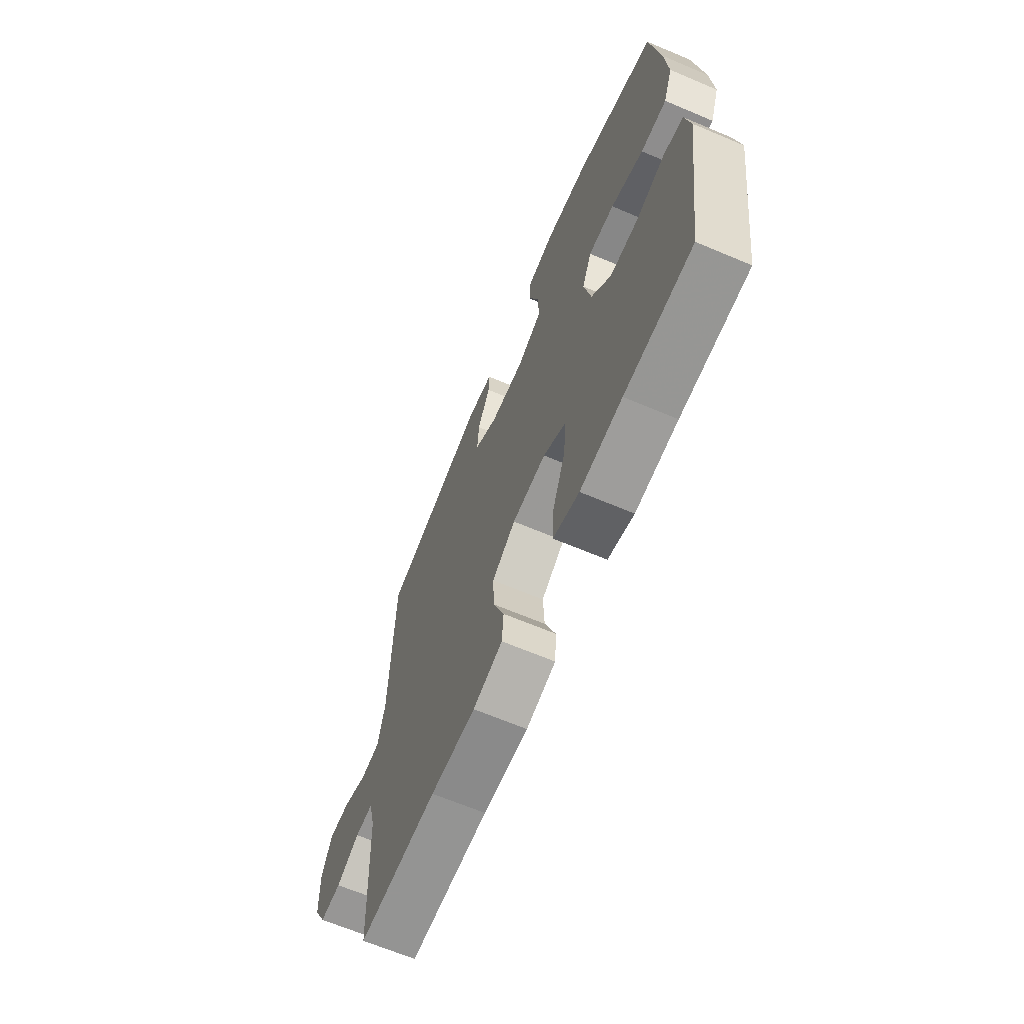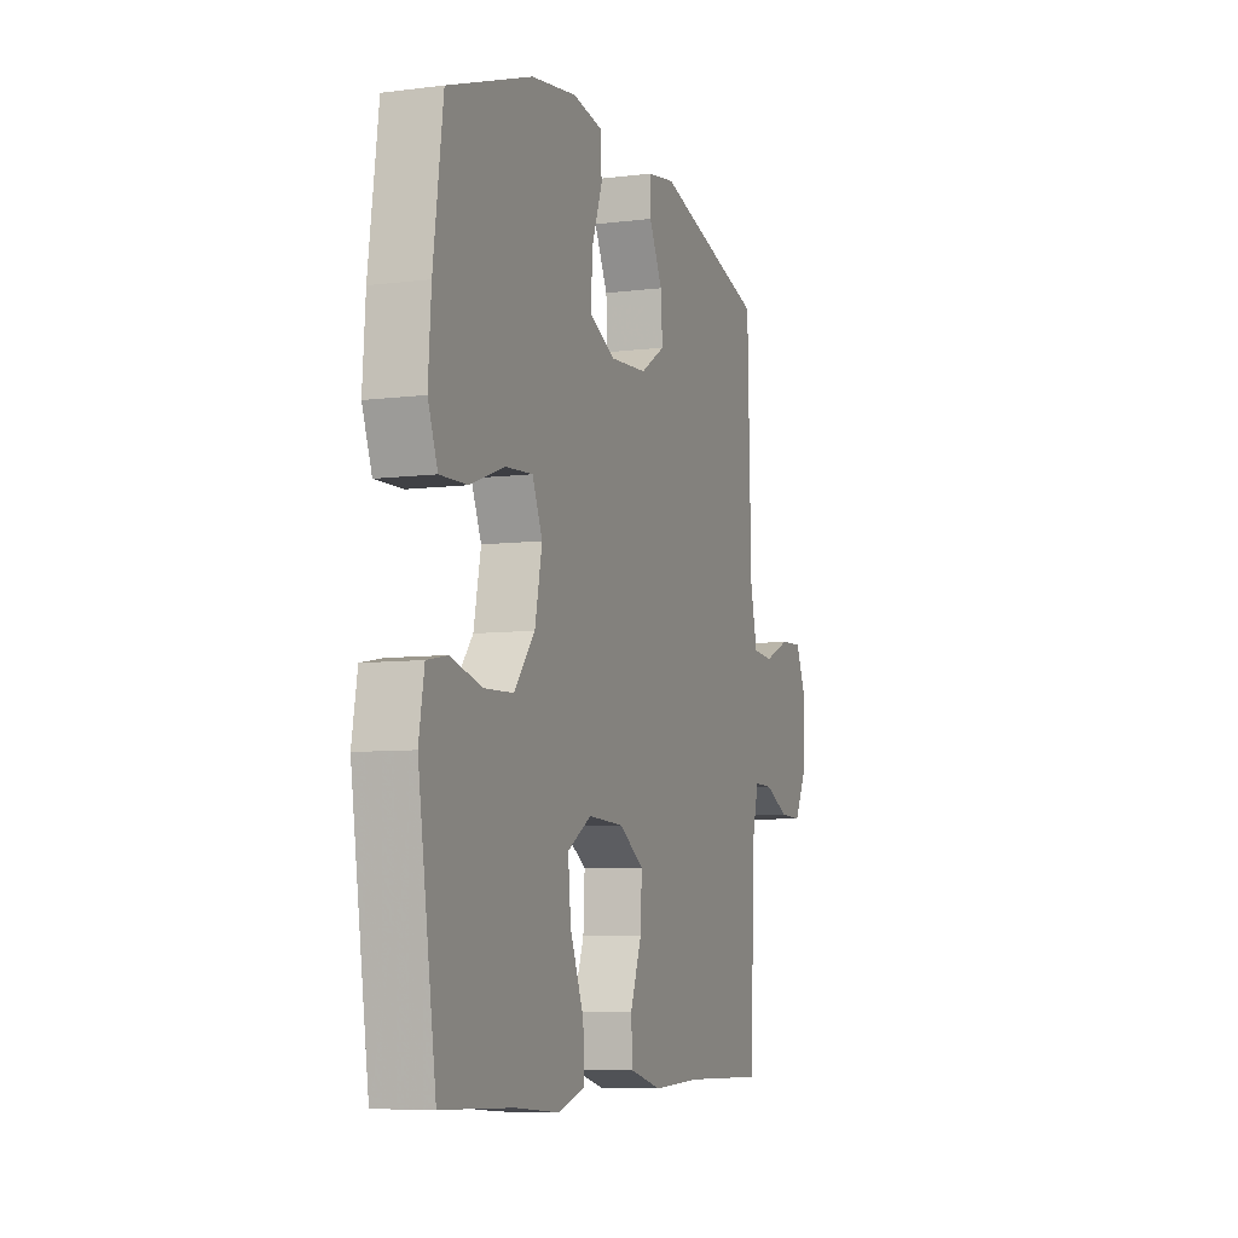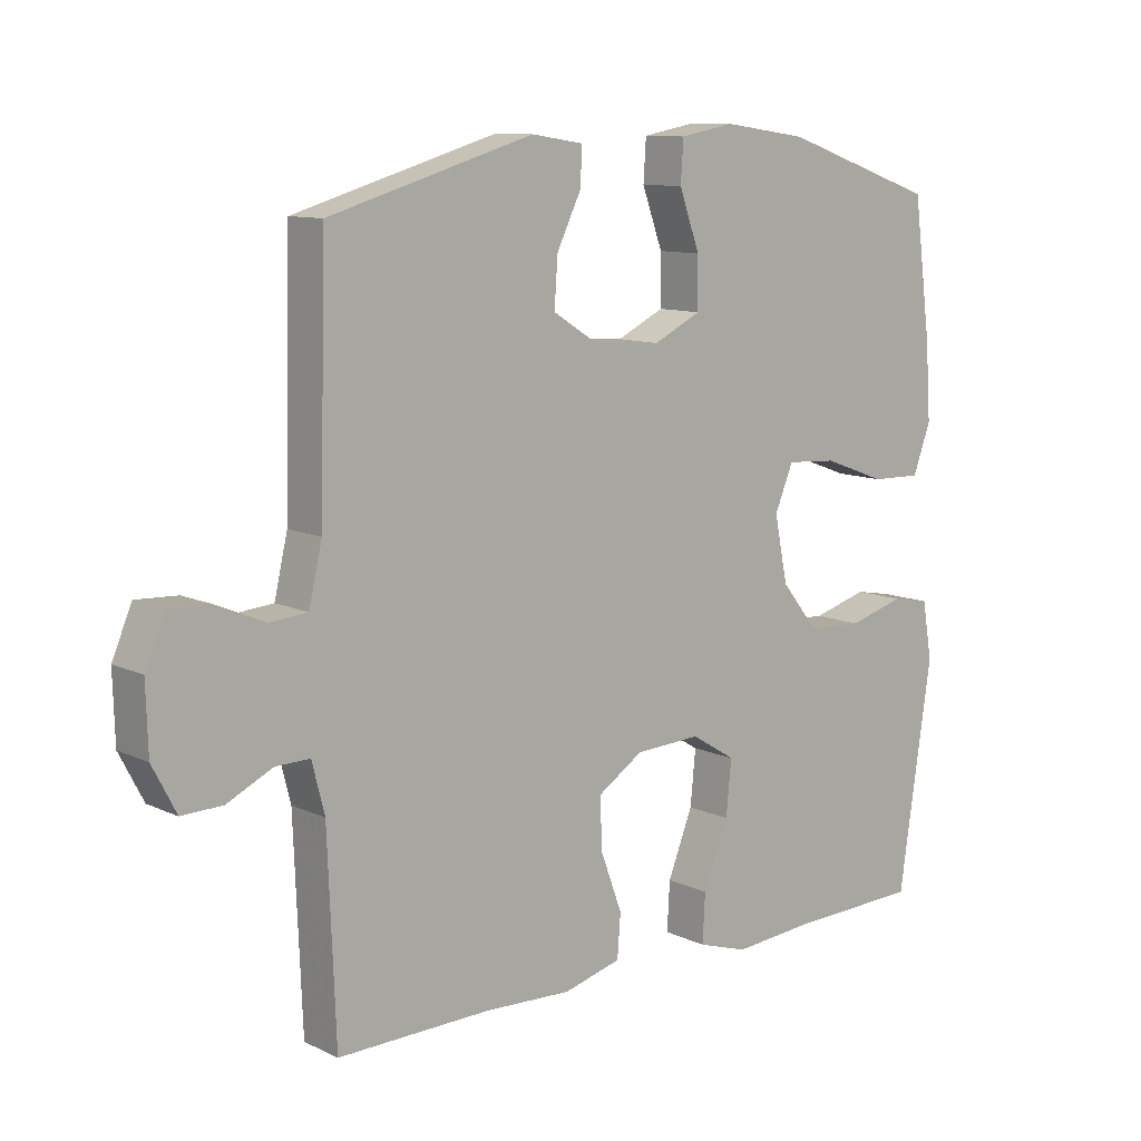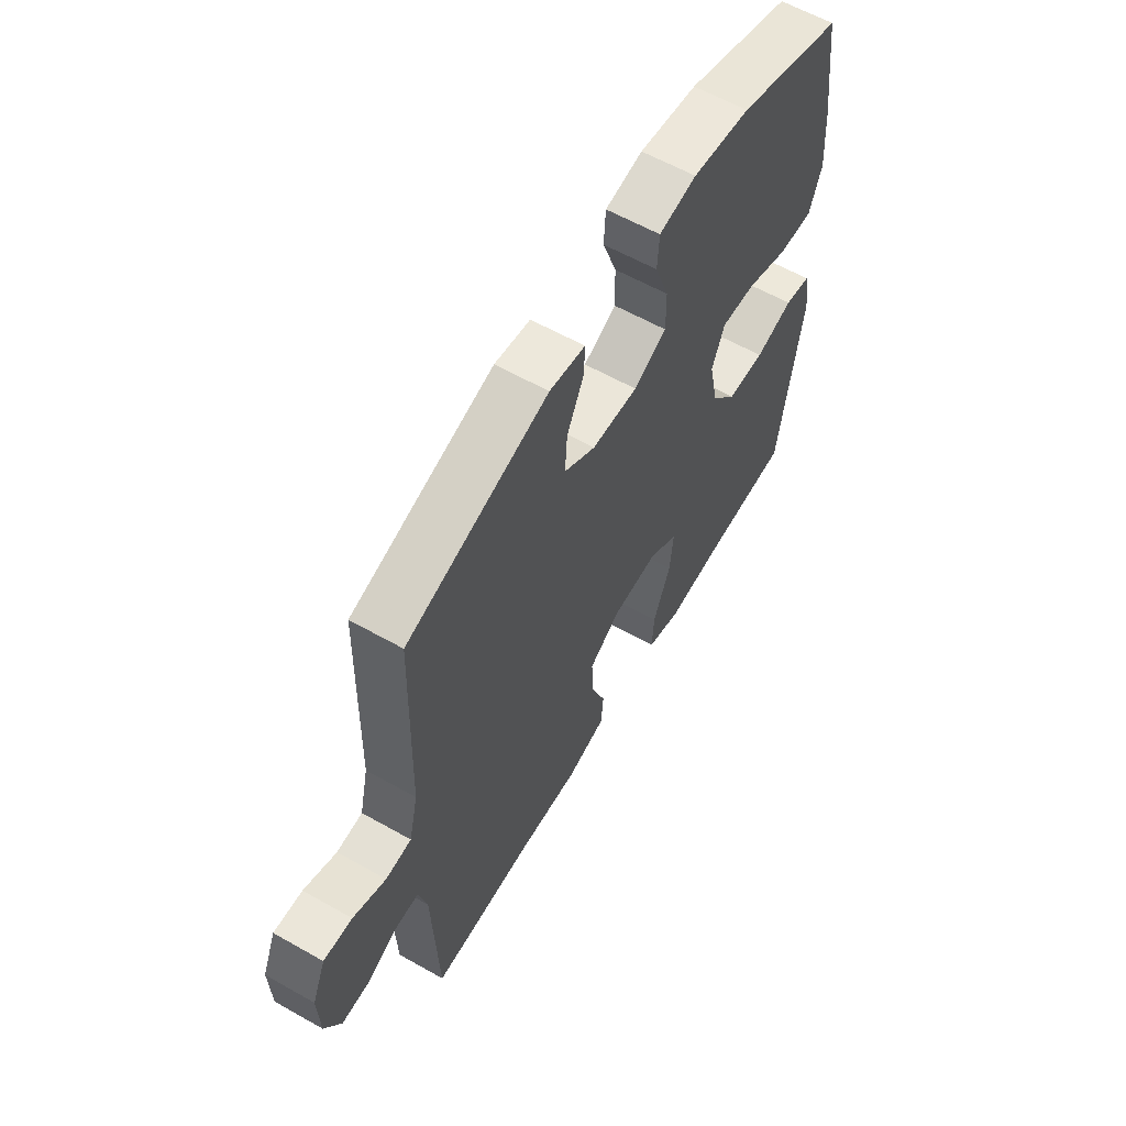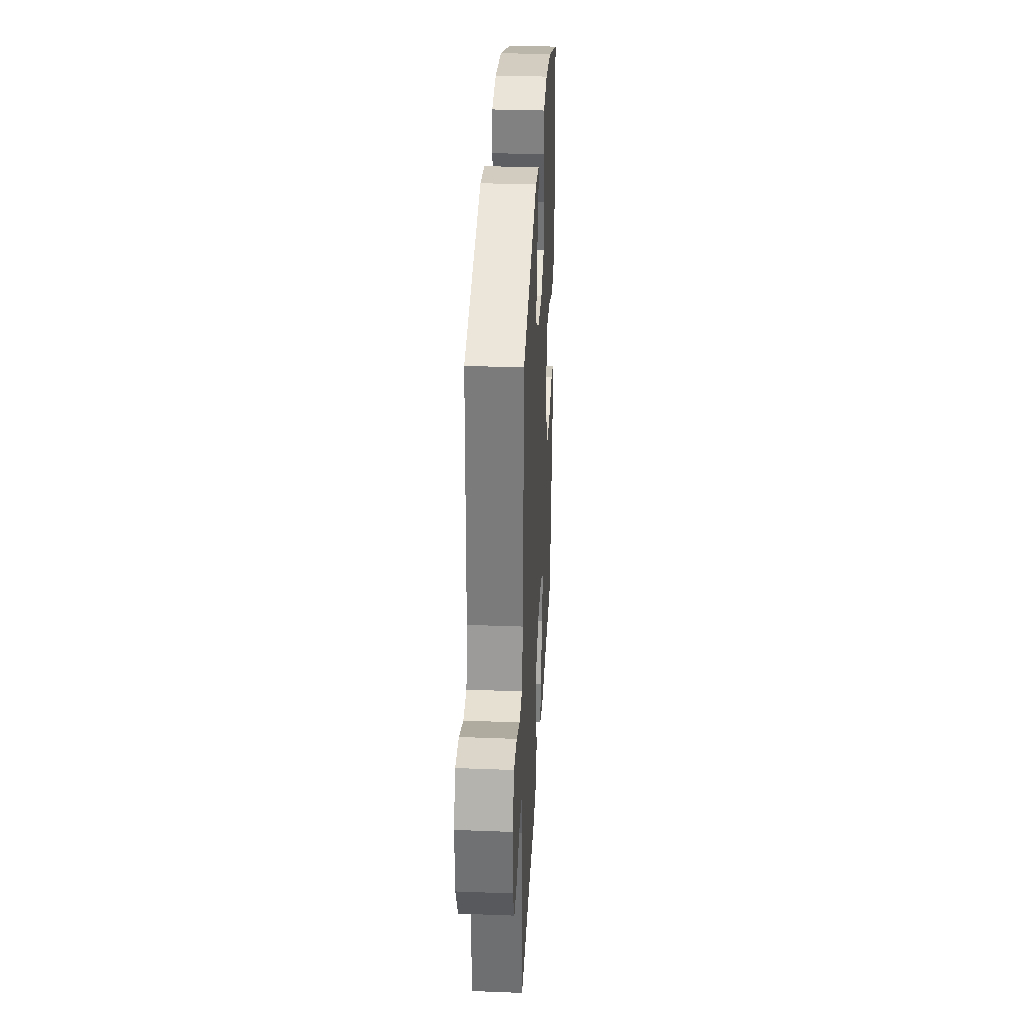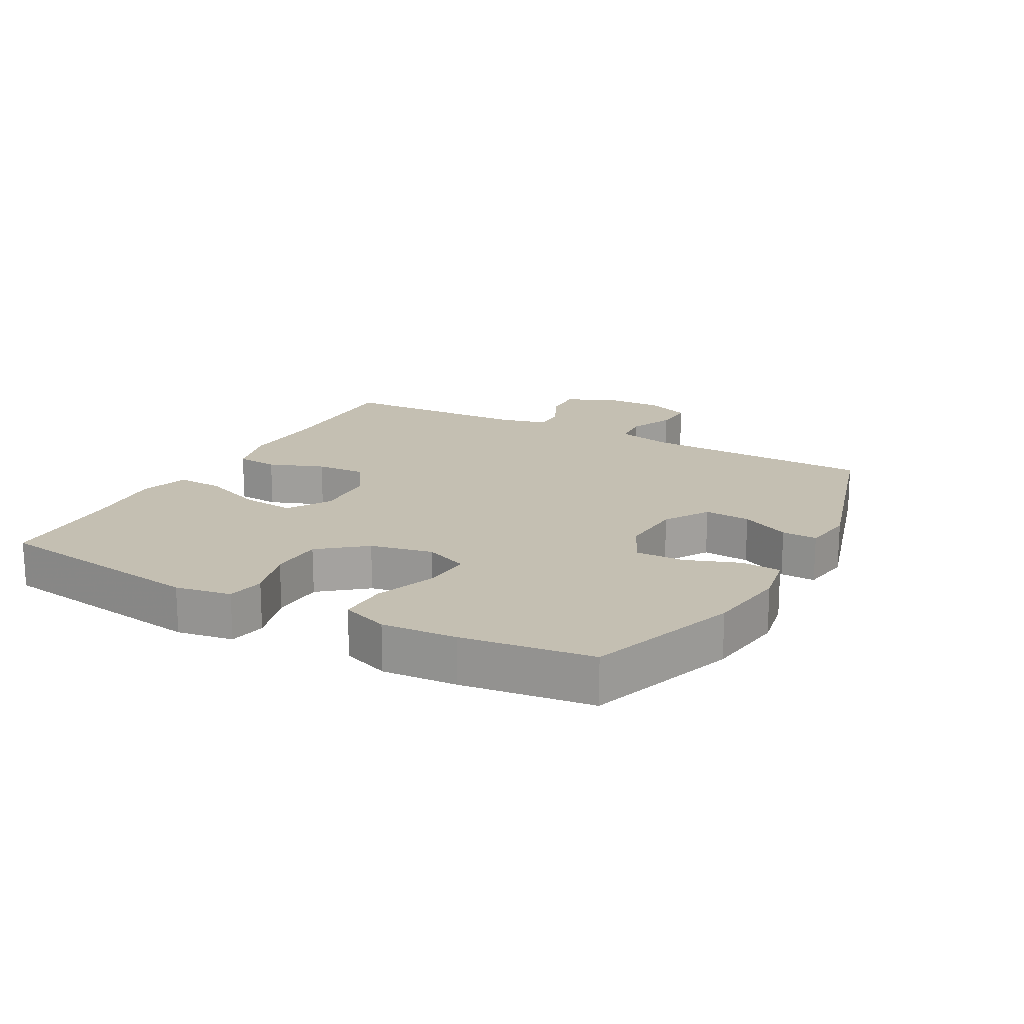
<metadata>
{"format":"obj","ext":"obj","renderer":"f3d","projection":"perspective","resolution":1024,"background":"white","views":[{"elev":-66.1,"azim":-113.0,"up":"+Z"},{"elev":-7.3,"azim":-70.0,"up":"+Z"},{"elev":10.6,"azim":139.2,"up":"+Z"},{"elev":60.6,"azim":120.0,"up":"+Z"},{"elev":32.8,"azim":93.0,"up":"+Z"},{"elev":17.6,"azim":-61.5,"up":"+Y"}]}
</metadata>
<code>
v -0.5 0.07 0.5
v -0.266 0.07 0.581
v -0.139 0.07 0.599
v -0.057 0.07 0.584
v -0.053 0.07 0.522
v -0.084 0.07 0.436
v -0.085 0.07 0.361
v -0.013 0.07 0.326
v 0.088 0.07 0.332
v 0.157 0.07 0.375
v 0.152 0.07 0.447
v 0.115 0.07 0.523
v 0.113 0.07 0.578
v 0.191 0.07 0.59
v 0.5 0.07 0.5
v 0.51 0.07 0.136
v 0.53 0.07 0.05
v 0.587 0.07 0.045
v 0.659 0.07 0.076
v 0.722 0.07 0.079
v 0.752 0.07 0.009
v 0.749 0.07 -0.091
v 0.713 0.07 -0.16
v 0.651 0.07 -0.158
v 0.583 0.07 -0.125
v 0.531 0.07 -0.124
v 0.512 0.07 -0.199
v 0.5 0.07 -0.5
v 0.269 0.07 -0.496
v 0.137 0.07 -0.502
v 0.05 0.07 -0.479
v 0.045 0.07 -0.414
v 0.077 0.07 -0.328
v 0.081 0.07 -0.25
v 0.012 0.07 -0.205
v -0.087 0.07 -0.2
v -0.154 0.07 -0.241
v -0.146 0.07 -0.323
v -0.108 0.07 -0.419
v -0.104 0.07 -0.492
v -0.18 0.07 -0.516
v -0.303 0.07 -0.506
v -0.5 0.07 -0.5
v -0.55 0.07 -0.163
v -0.535 0.07 -0.076
v -0.477 0.07 -0.065
v -0.393 0.07 -0.089
v -0.31 0.07 -0.086
v -0.253 0.07 -0.015
v -0.233 0.07 0.083
v -0.261 0.07 0.15
v -0.337 0.07 0.145
v -0.432 0.07 0.11
v -0.508 0.07 0.108
v -0.535 0.07 0.181
v -0.527 0.07 0.297
v -0.5 0 0.5
v -0.266 0 0.581
v -0.139 0 0.599
v -0.057 0 0.584
v -0.053 0 0.522
v -0.084 0 0.436
v -0.085 0 0.361
v -0.013 0 0.326
v 0.088 0 0.332
v 0.157 0 0.375
v 0.152 0 0.447
v 0.115 0 0.523
v 0.113 0 0.578
v 0.191 0 0.59
v 0.5 0 0.5
v 0.51 0 0.136
v 0.53 0 0.05
v 0.587 0 0.045
v 0.659 0 0.076
v 0.722 0 0.079
v 0.752 0 0.009
v 0.749 0 -0.091
v 0.713 0 -0.16
v 0.651 0 -0.158
v 0.583 0 -0.125
v 0.531 0 -0.124
v 0.512 0 -0.199
v 0.5 0 -0.5
v 0.269 0 -0.496
v 0.137 0 -0.502
v 0.05 0 -0.479
v 0.045 0 -0.414
v 0.077 0 -0.328
v 0.081 0 -0.25
v 0.012 0 -0.205
v -0.087 0 -0.2
v -0.154 0 -0.241
v -0.146 0 -0.323
v -0.108 0 -0.419
v -0.104 0 -0.492
v -0.18 0 -0.516
v -0.303 0 -0.506
v -0.5 0 -0.5
v -0.55 0 -0.163
v -0.535 0 -0.076
v -0.477 0 -0.065
v -0.393 0 -0.089
v -0.31 0 -0.086
v -0.253 0 -0.015
v -0.233 0 0.083
v -0.261 0 0.15
v -0.337 0 0.145
v -0.432 0 0.11
v -0.508 0 0.108
v -0.535 0 0.181
v -0.527 0 0.297
f 4 5 6
f 3 4 6
f 2 3 6
f 1 2 6
f 56 1 6
f 55 56 6
f 54 55 6
f 53 54 6
f 52 53 6
f 51 52 6 7
f 50 51 7 8
f 49 50 8 9
f 48 49 9 10
f 45 46 47
f 44 45 47
f 43 44 47
f 42 43 47
f 42 47 48
f 41 42 48
f 40 41 48
f 39 40 48
f 38 39 48
f 37 38 48
f 36 37 48 10
f 31 32 33
f 30 31 33
f 29 30 33
f 29 33 34
f 28 29 34
f 27 28 34
f 26 27 34 35
f 23 24 25
f 22 23 25
f 21 22 25
f 20 21 25
f 19 20 25
f 18 19 25
f 17 18 25 26
f 35 36 10
f 26 35 10
f 17 26 10
f 16 17 10
f 14 15 16
f 13 14 16
f 12 13 16
f 11 12 16
f 10 11 16
f 62 61 60
f 62 60 59
f 62 59 58
f 62 58 57
f 62 57 112
f 62 112 111
f 62 111 110
f 62 110 109
f 62 109 108
f 63 62 108 107
f 64 63 107 106
f 65 64 106 105
f 66 65 105 104
f 103 102 101
f 103 101 100
f 103 100 99
f 103 99 98
f 104 103 98
f 104 98 97
f 104 97 96
f 104 96 95
f 104 95 94
f 104 94 93
f 66 104 93 92
f 89 88 87
f 89 87 86
f 89 86 85
f 90 89 85
f 90 85 84
f 90 84 83
f 91 90 83 82
f 81 80 79
f 81 79 78
f 81 78 77
f 81 77 76
f 81 76 75
f 81 75 74
f 82 81 74 73
f 66 92 91
f 66 91 82
f 66 82 73
f 66 73 72
f 72 71 70
f 72 70 69
f 72 69 68
f 72 68 67
f 72 67 66
f 1 57 58 2
f 2 58 59 3
f 3 59 60 4
f 4 60 61 5
f 5 61 62 6
f 6 62 63 7
f 7 63 64 8
f 8 64 65 9
f 9 65 66 10
f 10 66 67 11
f 11 67 68 12
f 12 68 69 13
f 13 69 70 14
f 14 70 71 15
f 15 71 72 16
f 16 72 73 17
f 17 73 74 18
f 18 74 75 19
f 19 75 76 20
f 20 76 77 21
f 21 77 78 22
f 22 78 79 23
f 23 79 80 24
f 24 80 81 25
f 25 81 82 26
f 26 82 83 27
f 27 83 84 28
f 28 84 85 29
f 29 85 86 30
f 30 86 87 31
f 31 87 88 32
f 32 88 89 33
f 33 89 90 34
f 34 90 91 35
f 35 91 92 36
f 36 92 93 37
f 37 93 94 38
f 38 94 95 39
f 39 95 96 40
f 40 96 97 41
f 41 97 98 42
f 42 98 99 43
f 43 99 100 44
f 44 100 101 45
f 45 101 102 46
f 46 102 103 47
f 47 103 104 48
f 48 104 105 49
f 49 105 106 50
f 50 106 107 51
f 51 107 108 52
f 52 108 109 53
f 53 109 110 54
f 54 110 111 55
f 55 111 112 56
f 56 112 57 1

</code>
